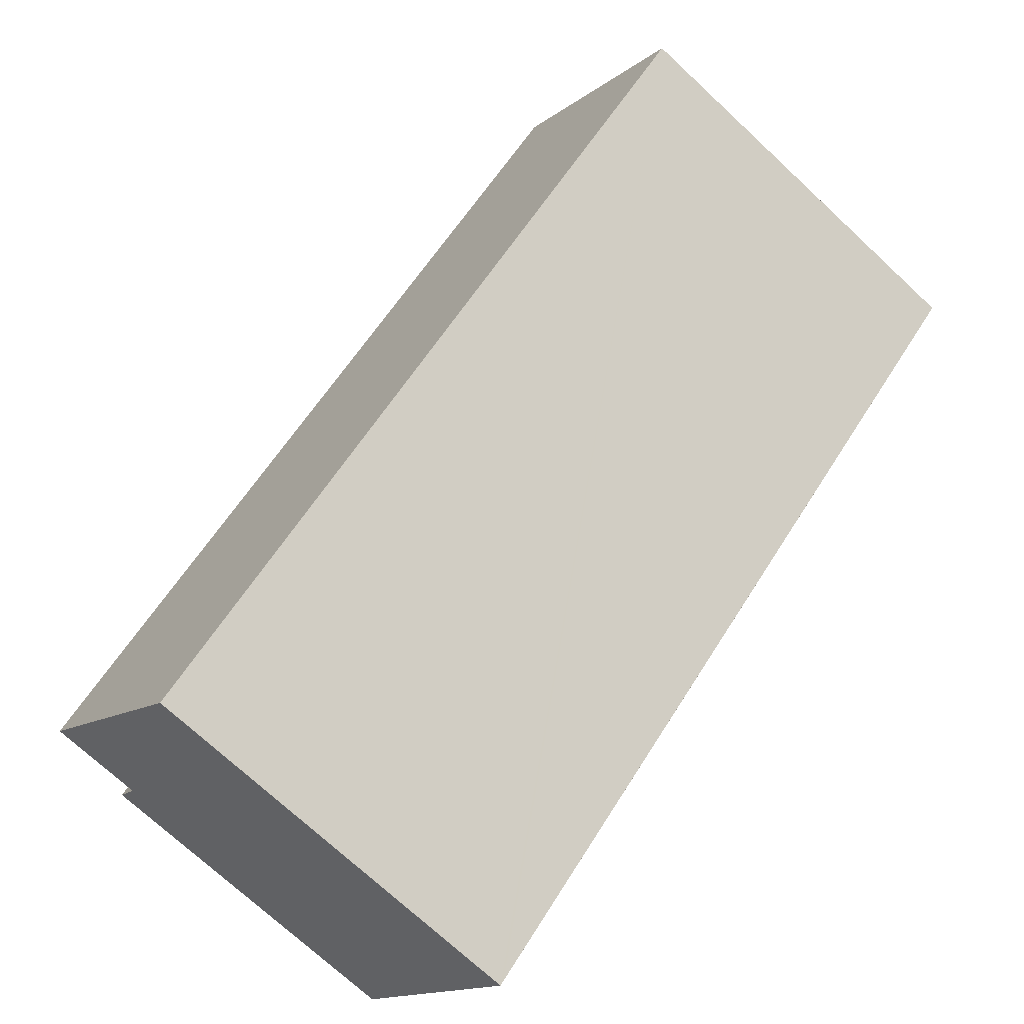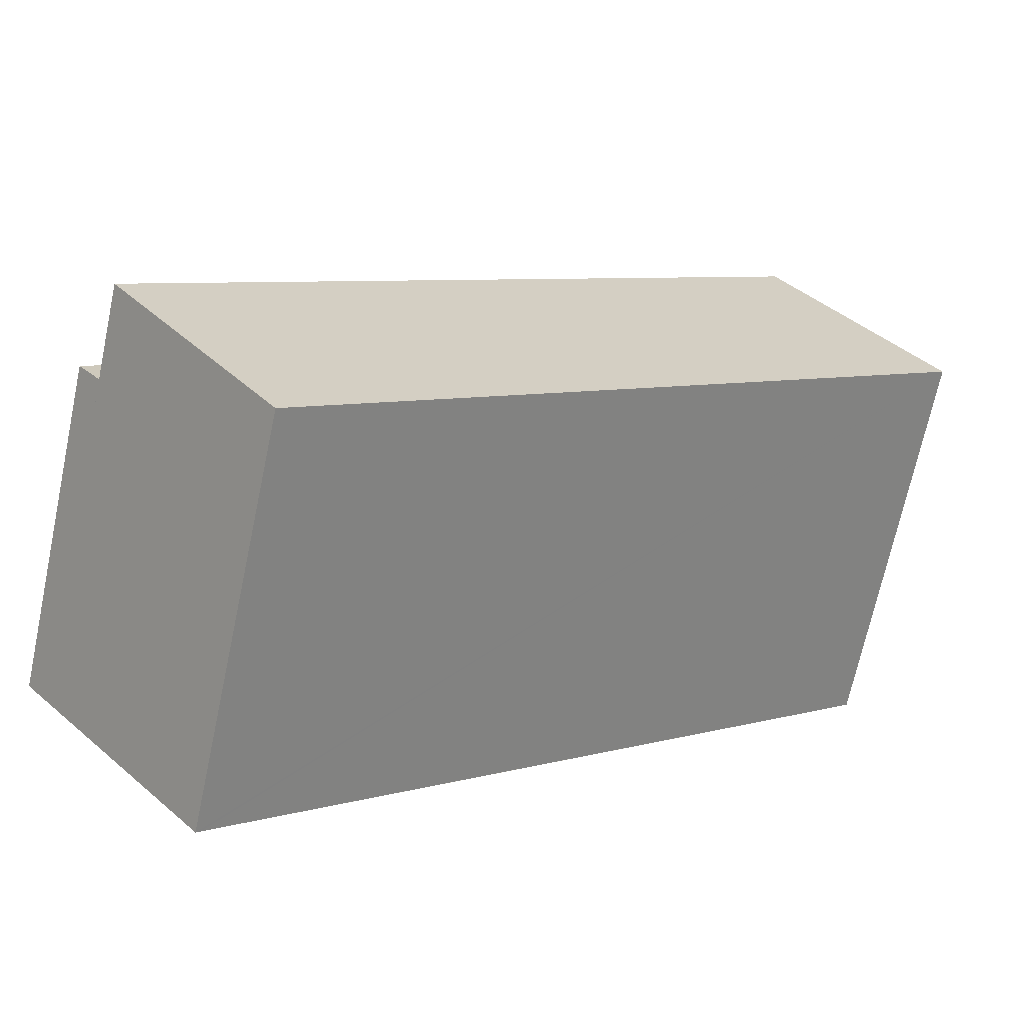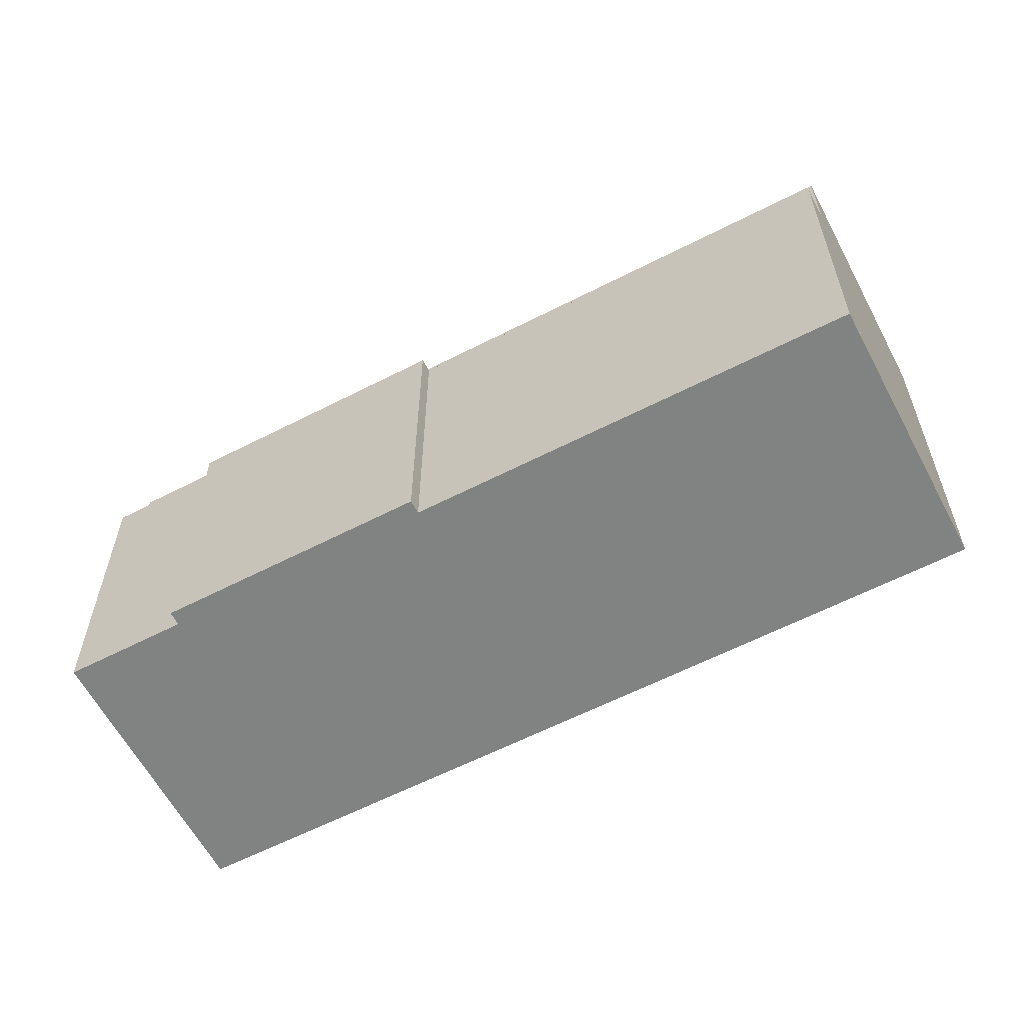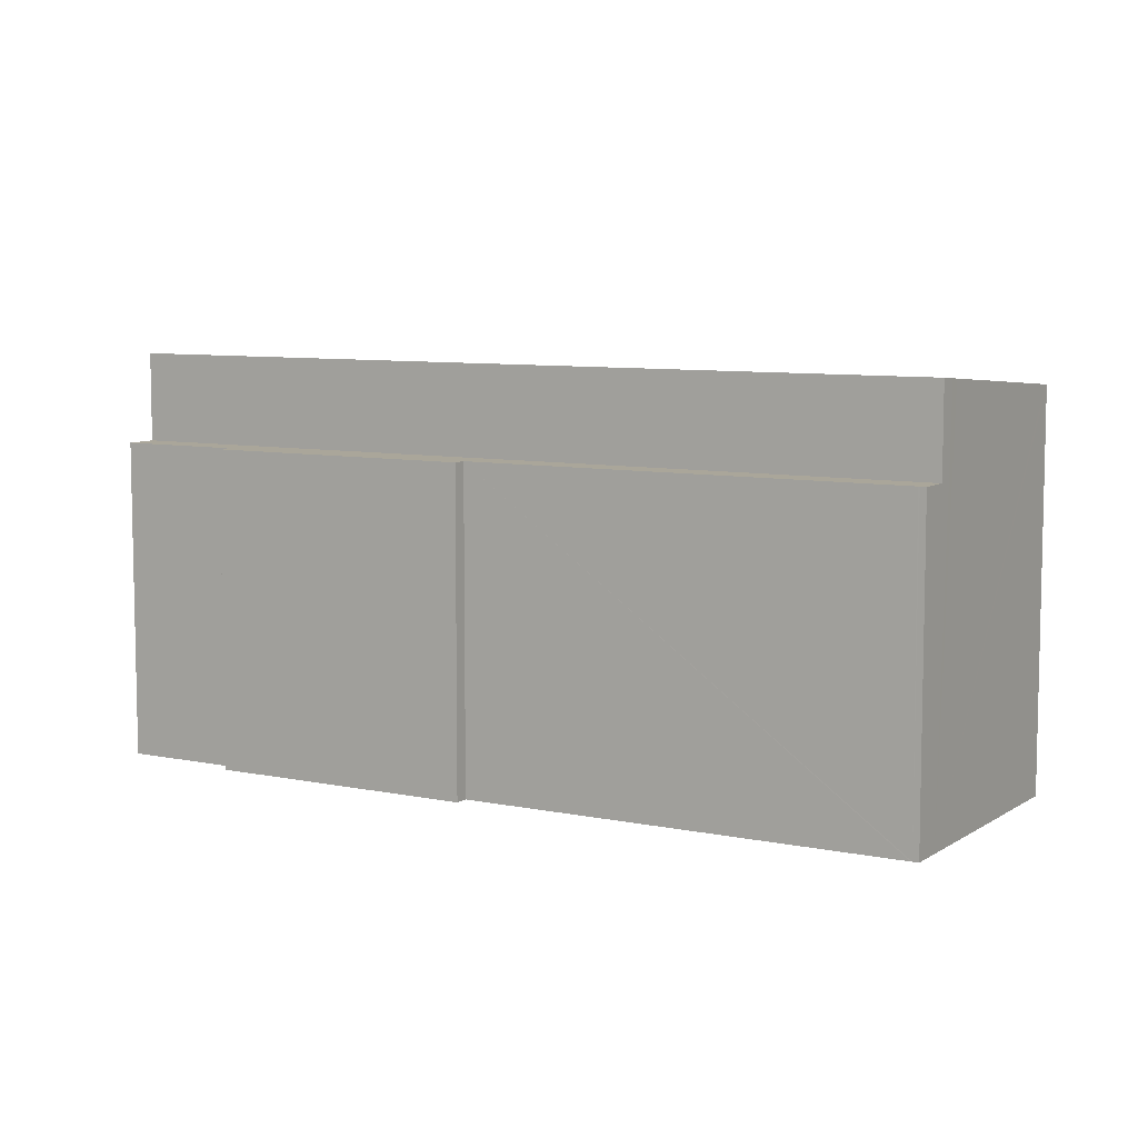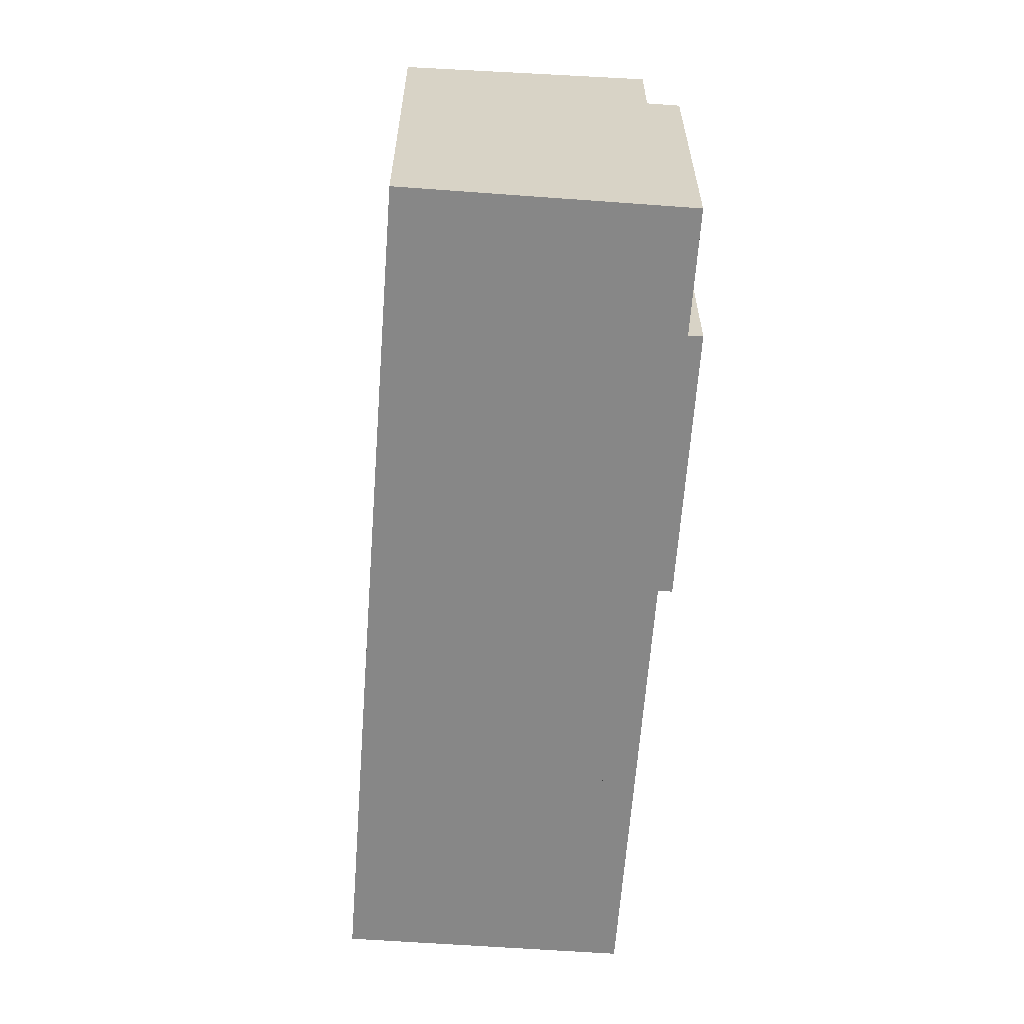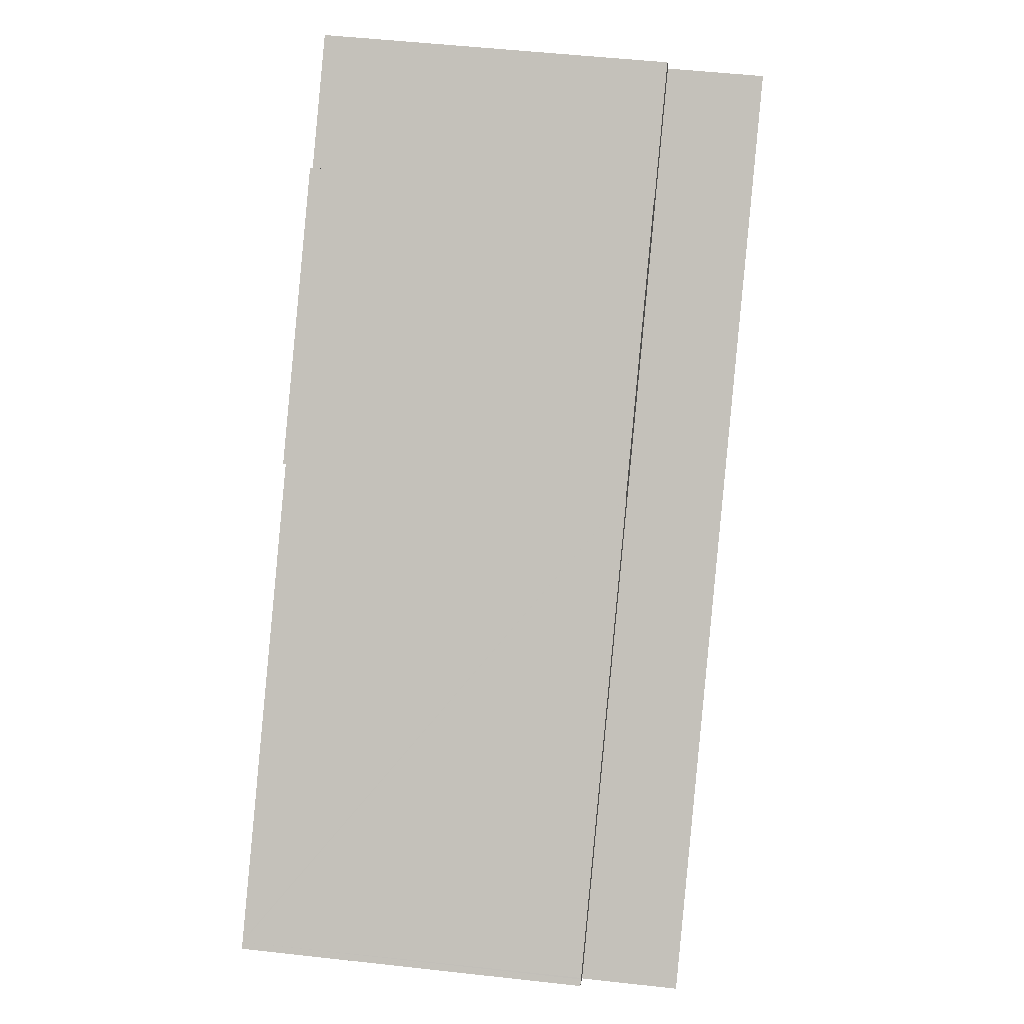
<metadata>
{"format":"obj","ext":"obj","renderer":"f3d","projection":"perspective","resolution":1024,"background":"white","views":[{"elev":-72.3,"azim":-133.0,"up":"+Z"},{"elev":-69.9,"azim":167.9,"up":"+Z"},{"elev":-60.6,"azim":68.2,"up":"+Y"},{"elev":7.8,"azim":71.1,"up":"+Y"},{"elev":-62.6,"azim":-53.7,"up":"+Y"},{"elev":50.7,"azim":97.0,"up":"+Z"}]}
</metadata>
<code>
v  16 10.22 -1.014
v  15.71 10.22 -1.359
v  12.65 10.22 1.843
v  5.949 10.22 6.952
v  26.11 10.22 -11.68
v  5.253 10.22 6.138
v  8.999 10.22 4.35
v  9.298 10.22 4.701
v  21.16 10.22 -6.025
v  26.62 10.22 -10.7
v  26.66 10.22 -10.73
v  26.81 10.22 -10.86
v  26.66 6.573e-16 -10.73
v  26.62 6.554e-16 -10.7
v  21.16 3.689e-16 -6.025
v  15.71 8.321e-17 -1.359
v  26.81 6.652e-16 -10.86
v  5.949 -4.257e-16 6.952
v  8.999 -2.664e-16 4.35
v  9.298 -2.879e-16 4.701
v  16 6.209e-17 -1.014
v  12.65 -1.129e-16 1.843
v  26.11 7.152e-16 -11.68
v  5.253 -3.758e-16 6.138
v  5.253 13.05 6.138
v  13.25 12.46 -11.32
v  0 12.46 7.63e-16
v  26.11 13.05 -11.68
v  17.14 12.46 -14.64
v  20.75 12.46 -17.72
v  25.52 12.99 -12.37
v  20.97 12.47 -17.71
v  20.88 12.46 -17.83
v  25.72 13.01 -12.15
v  20.88 1.092e-15 -17.83
v  25.72 7.439e-16 -12.15
v  25.52 7.576e-16 -12.37
v  20.97 1.085e-15 -17.71
v  20.75 1.085e-15 -17.72
v  0 0 0
v  17.14 8.965e-16 -14.64
v  13.25 6.931e-16 -11.32
g defaultobject
f 1 2 3
f 4 5 6
f 5 4 7
f 5 7 8
f 5 8 2
f 2 8 3
f 5 2 9
f 5 9 10
f 5 10 11
f 5 11 12
f 10 13 11
f 13 10 9
f 13 9 2
f 13 2 14
f 14 2 15
f 15 2 16
f 13 12 11
f 12 13 17
f 18 7 4
f 7 18 19
f 20 3 8
f 3 20 1
f 1 20 21
f 21 20 22
f 17 5 12
f 5 17 23
f 21 2 1
f 2 21 16
f 23 6 5
f 6 23 24
f 24 4 6
f 4 24 18
f 19 8 7
f 8 19 20
f 23 18 24
f 18 23 19
f 19 23 20
f 20 23 16
f 20 16 22
f 16 23 15
f 15 23 14
f 14 23 13
f 13 23 17
f 21 22 16
f 25 26 27
f 26 25 28
f 26 28 29
f 29 28 30
f 30 28 31
f 30 31 32
f 30 32 33
f 31 28 34
f 23 34 28
f 34 23 31
f 31 23 32
f 32 23 33
f 33 23 35
f 35 23 36
f 35 36 37
f 35 37 38
f 35 30 33
f 30 35 29
f 29 35 26
f 26 35 27
f 27 35 39
f 27 39 40
f 40 39 41
f 40 41 42
f 27 24 25
f 24 27 40
f 24 28 25
f 28 24 23
f 42 24 40
f 24 42 23
f 23 42 41
f 23 41 39
f 23 39 37
f 37 39 38
f 38 39 35
f 36 23 37

</code>
